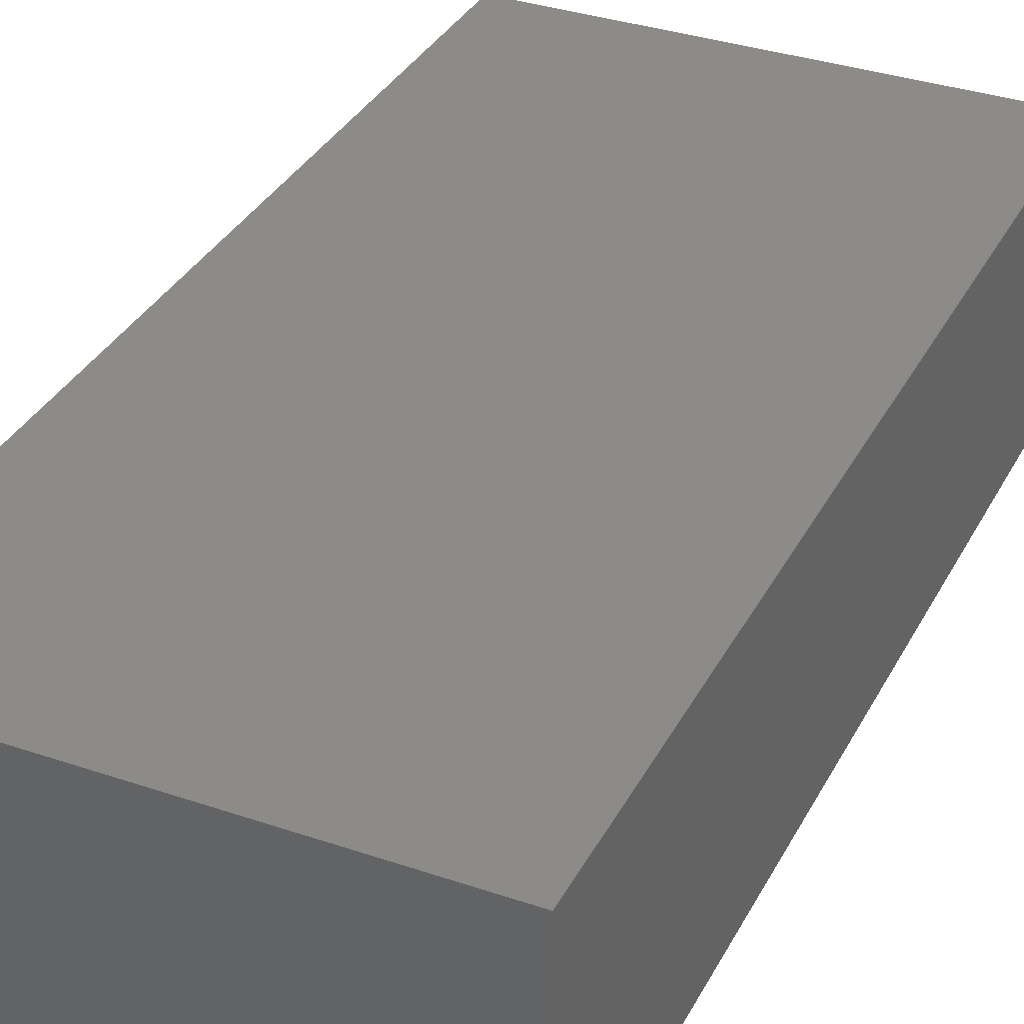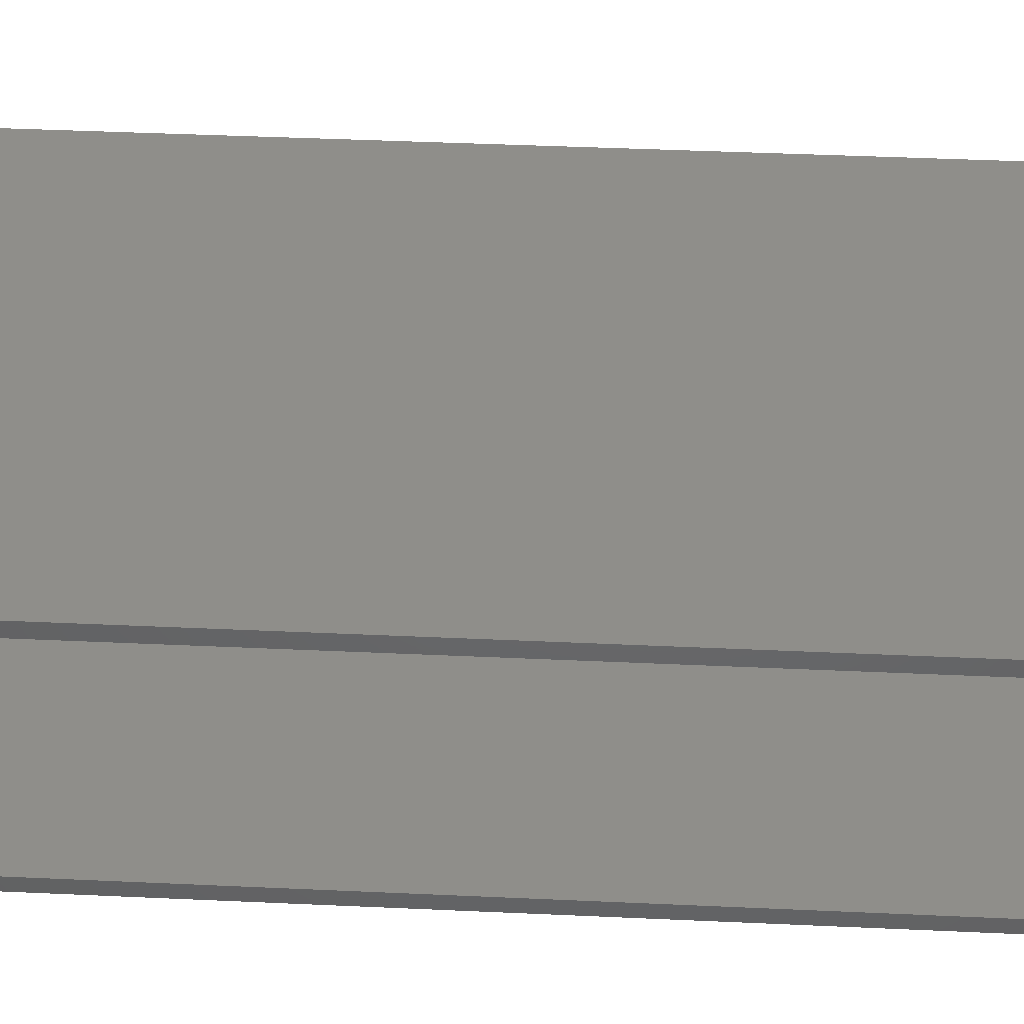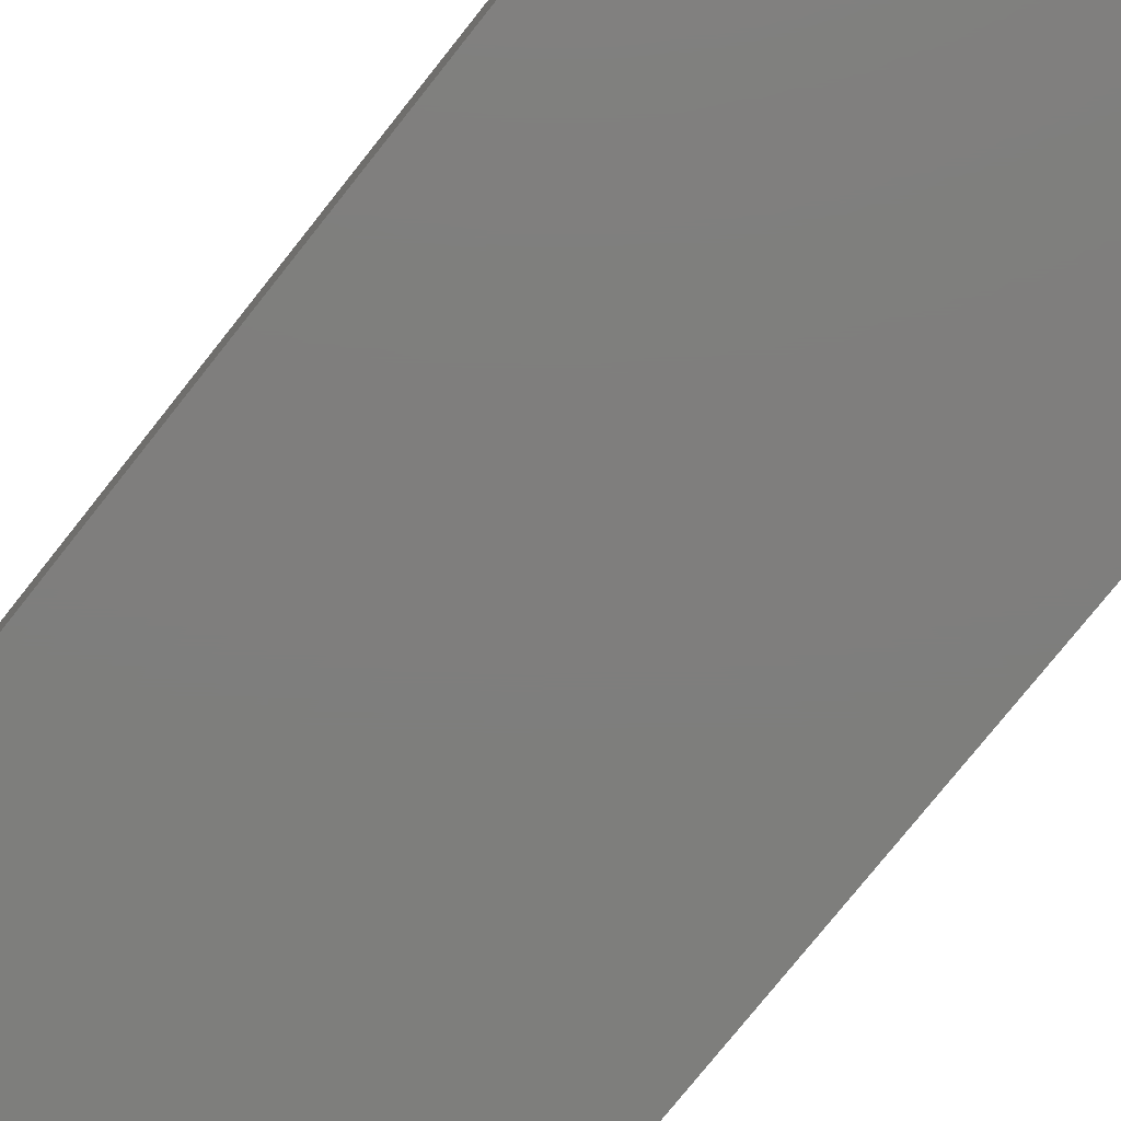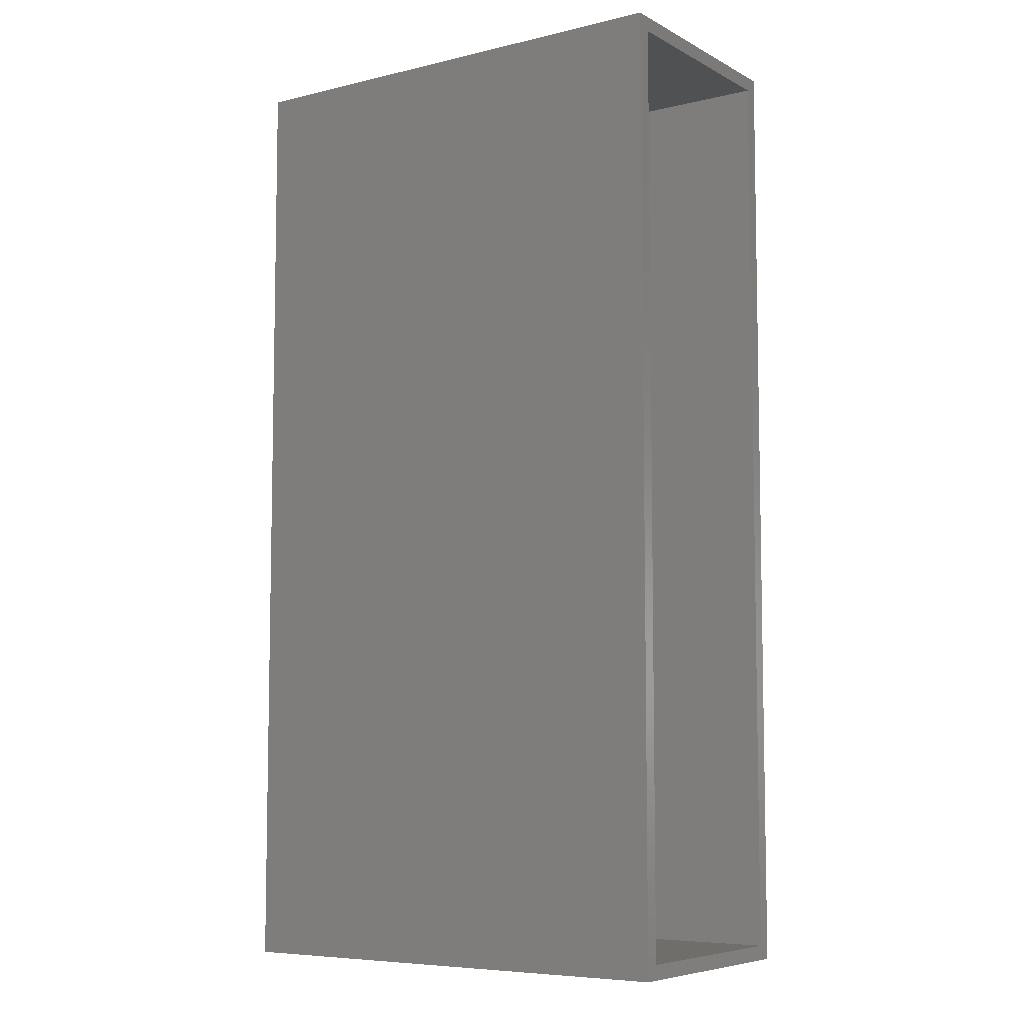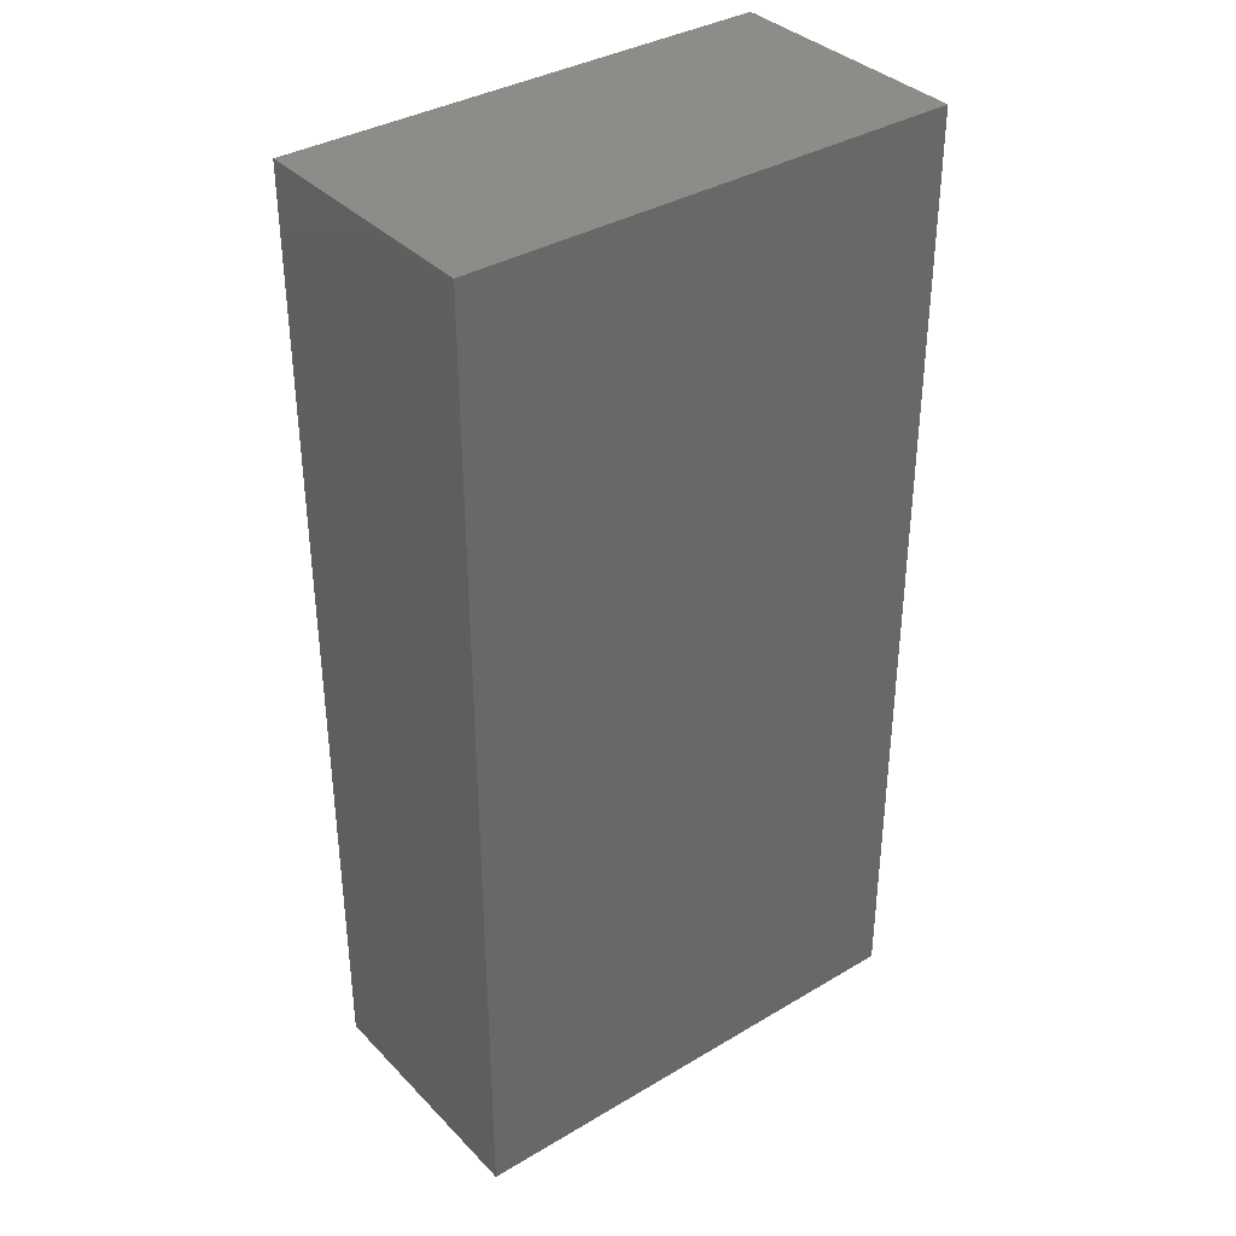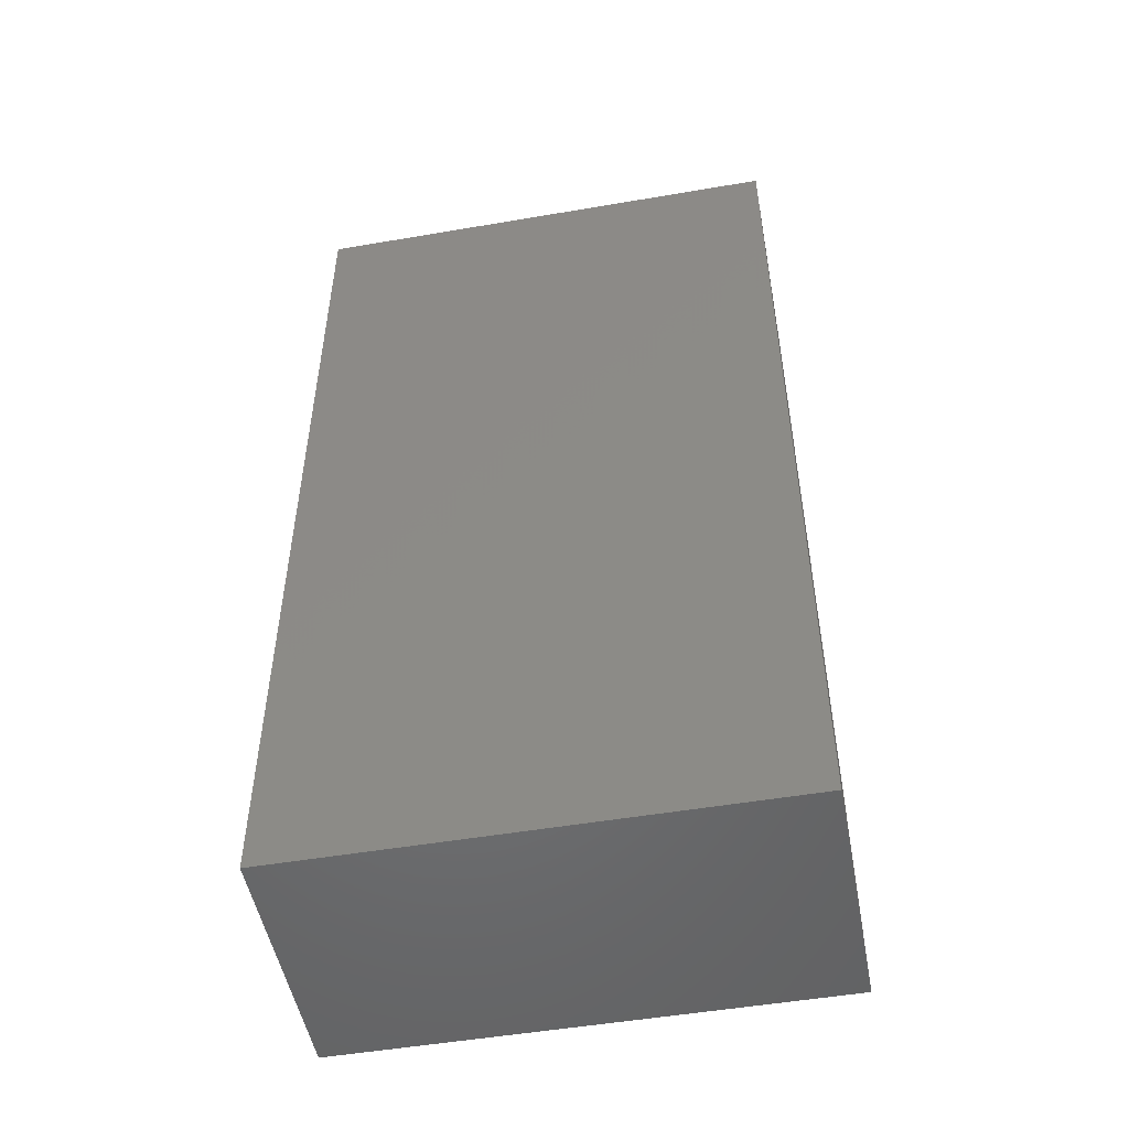
<metadata>
{"format":"stl","ext":"stl","renderer":"f3d","projection":"perspective","resolution":1024,"background":"white","views":[{"elev":34.5,"azim":-155.4,"up":"+Y"},{"elev":43.0,"azim":93.1,"up":"+Y"},{"elev":-78.1,"azim":-38.6,"up":"+Y"},{"elev":-6.9,"azim":34.5,"up":"+Z"},{"elev":36.4,"azim":-37.7,"up":"+Z"},{"elev":-50.7,"azim":-169.4,"up":"+Z"}]}
</metadata>
<code>
# stl→obj: 16 verts, 28 faces
v 0.3829 -0.3828 0.7578
v 0.3829 -0.3594 0.7344
v 0.3829 0.007812 0.7578
v 0.3829 -0.01562 0.7344
v 0.3829 0.007812 -0.7578
v 0.3829 -0.01562 -0.7344
v 0.3829 -0.3828 -0.7578
v 0.3829 -0.3594 -0.7344
v -0.3594 -0.3594 -0.7344
v -0.3594 -0.01562 -0.7344
v -0.3594 -0.3594 0.7344
v -0.3594 -0.01562 0.7344
v -0.3828 -0.3828 -0.7578
v -0.3828 0.007812 -0.7578
v -0.3828 -0.3828 0.7578
v -0.3828 0.007812 0.7578
f 1 2 3
f 3 2 4
f 3 4 5
f 5 4 6
f 5 6 7
f 7 6 8
f 7 8 1
f 1 8 2
f 9 8 10
f 10 8 6
f 2 11 4
f 4 11 12
f 10 6 12
f 12 6 4
f 9 11 8
f 8 11 2
f 13 14 7
f 7 14 5
f 1 3 15
f 15 3 16
f 15 16 13
f 13 16 14
f 14 16 5
f 5 16 3
f 13 7 15
f 15 7 1
f 11 9 12
f 12 9 10

</code>
